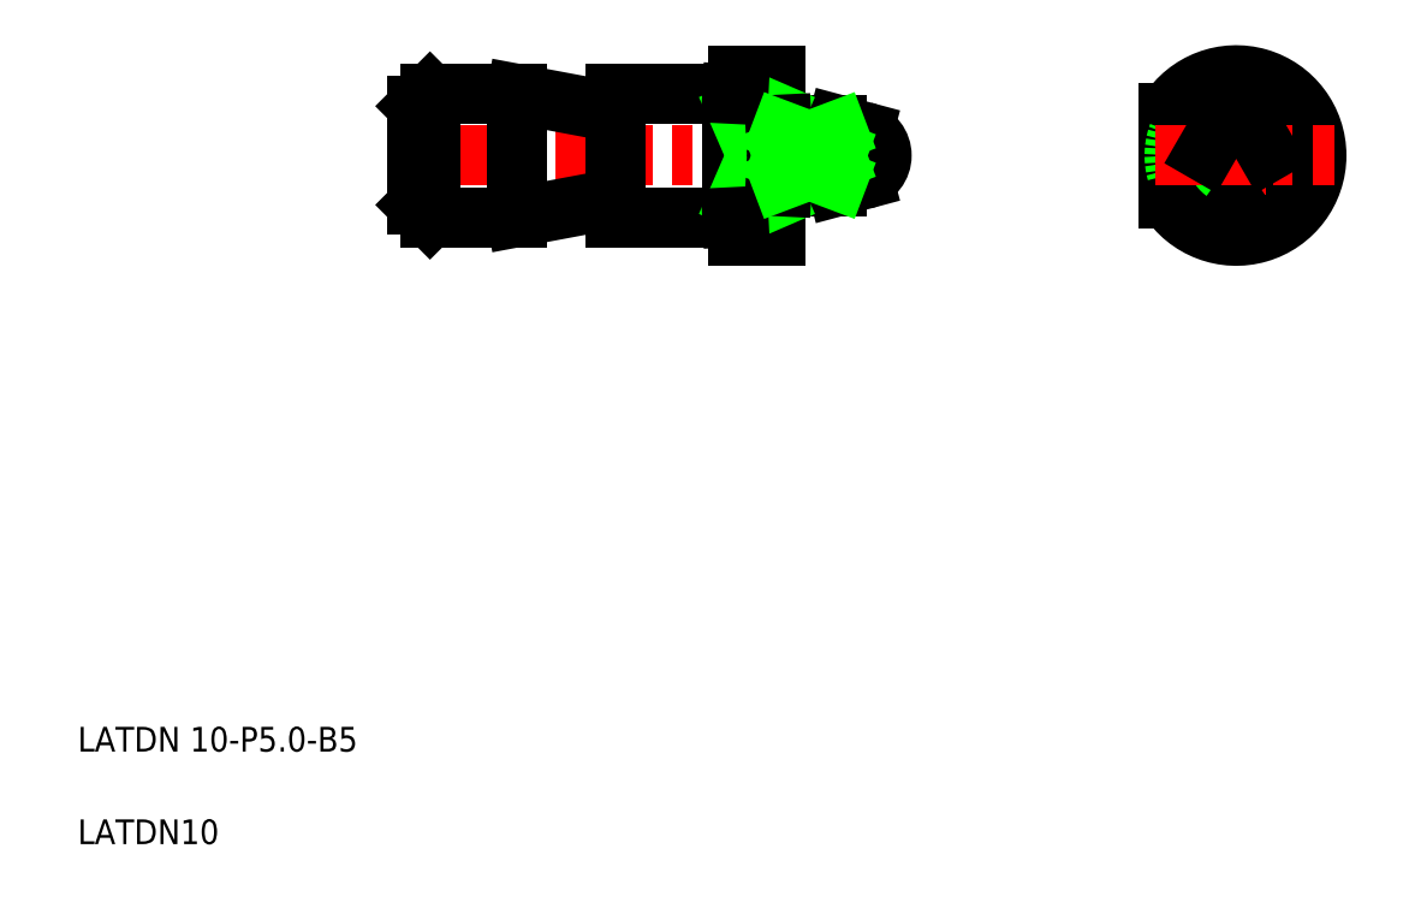
<metadata>
{"format":"dxf","ext":"dxf","renderer":"ezdxf+matplotlib","layout":"modelspace","background":"white","min_lineweight":24,"dpi":150}
</metadata>
<code>
0
SECTION
2
ENTITIES
0
LINE
8
0
10
33.55
20
65.79
30
0
11
40.55
21
65.79
31
0
0
LINE
8
0
10
33.55
20
55.79
30
0
11
40.55
21
55.79
31
0
0
LINE
8
CENTER
10
30.99
20
60.79
30
0
11
71.76
21
60.79
31
0
0
TEXT
8
0
10
5
20
5
30
0
40
2
1
LATDN10
0
TEXT
8
0
10
5
20
12.5
30
0
40
2
1
LATDN 10-P5-B5
0
LINE
8
0
10
32.55
20
56.79
30
0
11
32.55
21
64.79
31
0
0
LINE
8
0
10
33.55
20
55.79
30
0
11
33.55
21
65.79
31
0
0
LINE
8
0
10
32.55
20
56.79
30
0
11
33.55
21
55.79
31
0
0
LINE
8
0
10
32.55
20
64.79
30
0
11
33.55
21
65.79
31
0
0
ARC
8
0
10
66.17
20
59.64
30
0
40
0.9315
50
294.1
51
65.93
0
ARC
8
0
10
68.16
20
60.79
30
0
40
2
50
285
51
75
0
LINE
8
0
10
61.55
20
54.29
30
0
11
61.55
21
67.29
31
0
0
LINE
8
0
10
58.55
20
54.29
30
0
11
58.55
21
67.29
31
0
0
LINE
8
0
10
40.55
20
55.79
30
0
11
40.55
21
65.79
31
0
0
LINE
8
0
10
48.55
20
55.79
30
0
11
48.55
21
65.79
31
0
0
LINE
8
0
10
58.55
20
57.33
30
0
11
61.55
21
57.33
31
0
0
LINE
8
0
10
58.55
20
54.29
30
0
11
61.55
21
54.29
31
0
0
LINE
8
0
10
48.55
20
55.79
30
0
11
58.05
21
55.79
31
0
0
LINE
8
0
10
40.55
20
55.79
30
0
11
48.55
21
57.29
31
0
0
LINE
8
0
10
60.05
20
54.29
30
0
11
60.05
21
54.29
31
0
0
LINE
8
0
10
59.3
20
54.29
30
0
11
59.3
21
54.29
31
0
0
LINE
8
0
10
66.55
20
58.79
30
0
11
66.55
21
58.29
31
0
0
LINE
8
0
10
66.55
20
58.29
30
0
11
68.67
21
58.86
31
0
0
LINE
8
0
10
62.05
20
58.79
30
0
11
66.55
21
58.79
31
0
0
LINE
8
0
10
62.05
20
58.29
30
0
11
66.55
21
58.29
31
0
0
LINE
8
0
10
58.55
20
67.29
30
0
11
61.55
21
67.29
31
0
0
LINE
8
0
10
58.55
20
64.26
30
0
11
61.55
21
64.26
31
0
0
LINE
8
0
10
48.55
20
65.79
30
0
11
58.05
21
65.79
31
0
0
LINE
8
0
10
40.55
20
65.79
30
0
11
48.55
21
64.29
31
0
0
LINE
8
0
10
66.55
20
62.79
30
0
11
66.55
21
63.29
31
0
0
ARC
8
0
10
66.17
20
61.94
30
0
40
0.9315
50
294.1
51
65.93
0
LINE
8
0
10
66.55
20
63.29
30
0
11
68.67
21
62.72
31
0
0
LINE
8
0
10
62.05
20
62.79
30
0
11
66.55
21
62.79
31
0
0
LINE
8
0
10
62.05
20
63.29
30
0
11
66.55
21
63.29
31
0
0
LINE
8
0
10
62.05
20
61.09
30
0
11
66.55
21
61.09
31
0
0
LINE
8
0
10
62.05
20
60.49
30
0
11
66.55
21
60.49
31
0
0
LINE
8
0
10
100.4
20
58.79
30
0
11
101.4
21
60.52
31
0
0
LINE
8
CENTER
10
98.9
20
68.74
30
0
11
98.9
21
52.84
31
0
0
LINE
8
0
10
97.4
20
58.79
30
0
11
96.4
21
60.52
31
0
0
LINE
8
0
10
93.4
20
64.26
30
0
11
93.4
21
57.33
31
0
0
CIRCLE
8
0
10
98.9
20
60.79
30
0
40
5
0
ARC
8
0
10
98.9
20
60.79
30
0
40
6.5
50
212.2
51
147.8
0
ARC
8
0
10
98.9
20
60.79
30
0
40
2.5
50
233.1
51
306.9
0
LINE
8
CENTER
10
92.38
20
60.79
30
0
11
106.8
21
60.79
31
0
0
LINE
8
0
10
100.4
20
62.79
30
0
11
101.4
21
61.06
31
0
0
ARC
8
0
10
98.9
20
60.79
30
0
40
2.5
50
353.1
51
6.87
0
LINE
8
0
10
97.4
20
62.79
30
0
11
96.4
21
61.06
31
0
0
ARC
8
0
10
98.9
20
60.79
30
0
40
2.5
50
173.1
51
186.9
0
ARC
8
0
10
98.9
20
60.79
30
0
40
2.5
50
53.13
51
126.9
0
LINE
8
0
10
58.05
20
55.79
30
0
11
58.05
21
65.79
31
0
0
LINE
8
0
10
62.05
20
58.29
30
0
11
62.05
21
63.29
31
0
0
LINE
8
0
10
58.55
20
64.26
30
0
11
61.55
21
57.33
31
0
0
LINE
8
0
10
61.55
20
64.26
30
0
11
58.55
21
57.33
31
0
0
LINE
8
0
10
58.05
20
65.79
30
0
11
58.55
21
65.77
31
0
0
LINE
8
0
10
62.05
20
63.29
30
0
11
61.55
21
63.27
31
0
0
LINE
8
0
10
58.05
20
55.79
30
0
11
58.55
21
55.82
31
0
0
LINE
8
0
10
62.05
20
58.29
30
0
11
61.55
21
58.32
31
0
0
LINE
8
0
10
62.05
20
62.79
30
0
11
66.55
21
61.09
31
0
0
LINE
8
0
10
66.55
20
62.79
30
0
11
62.05
21
61.09
31
0
0
LINE
8
0
10
62.05
20
60.49
30
0
11
66.55
21
58.79
31
0
0
LINE
8
0
10
66.55
20
60.49
30
0
11
62.05
21
58.79
31
0
0
ENDSEC
0
EOF

</code>
